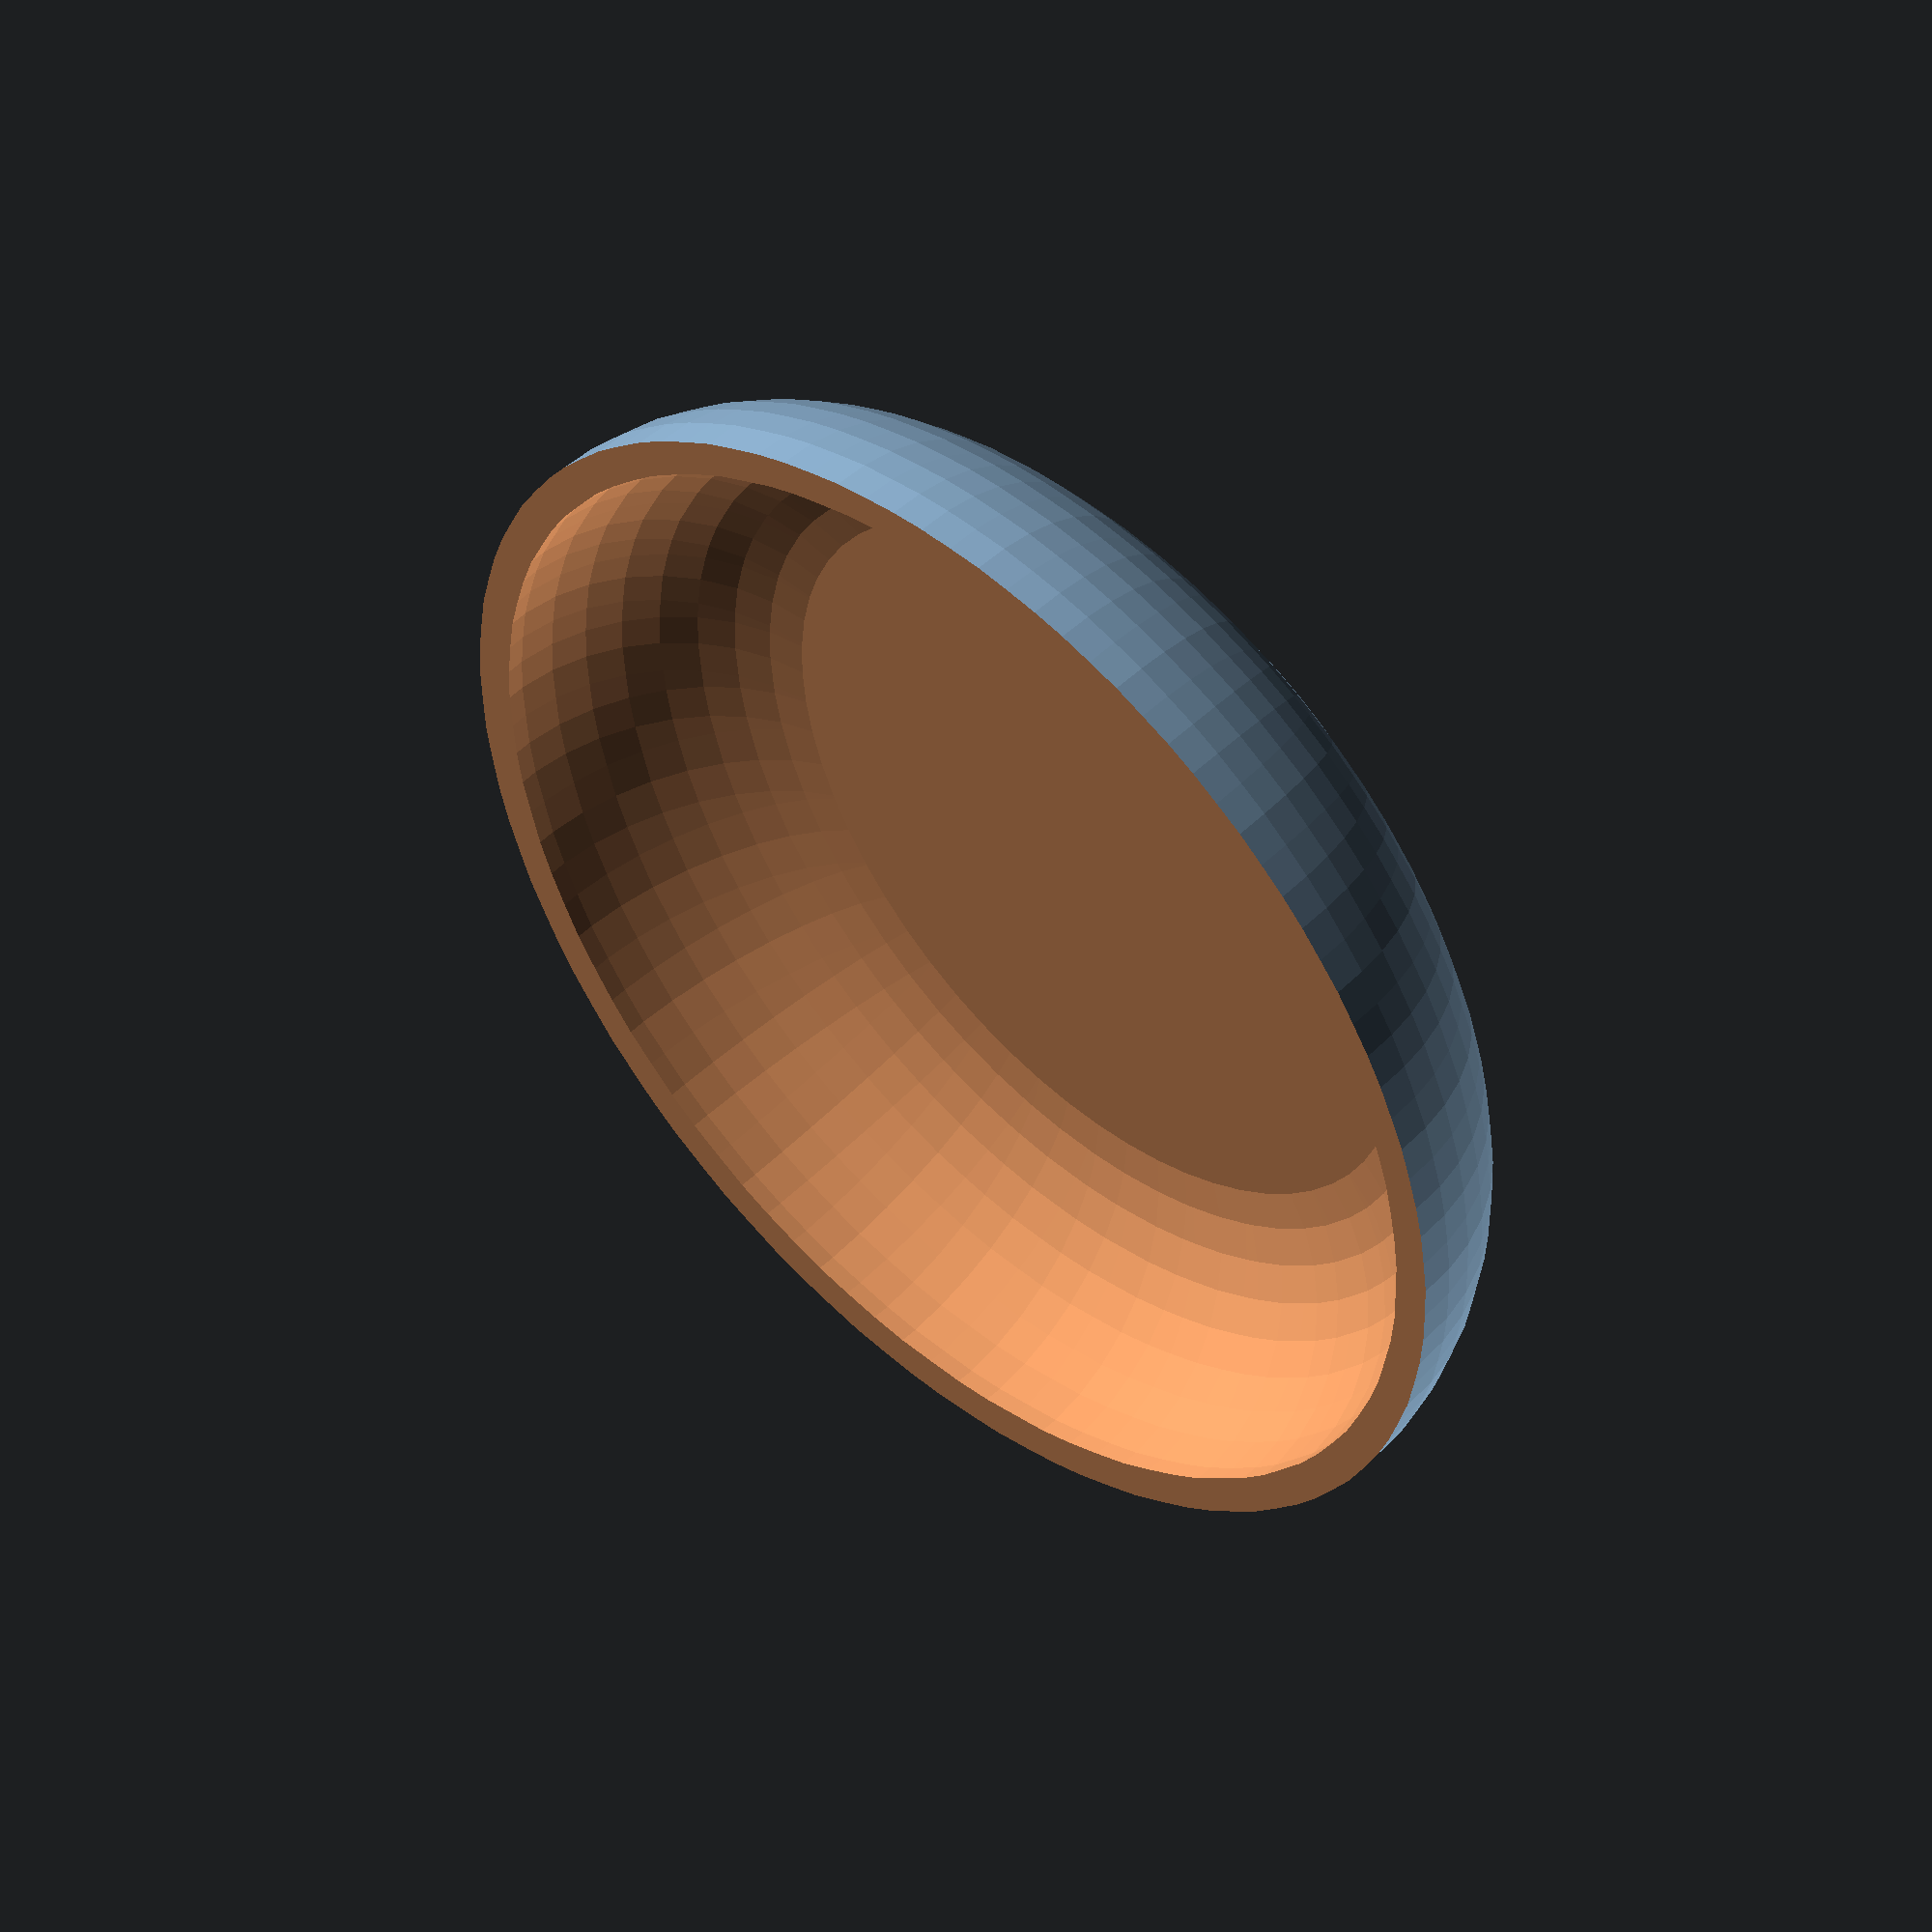
<openscad>
debug = false;

$fa = .01;
$fs = $preview || debug ? 3 : 1;


d_outer = 100;
d_inner = 60;
depth=20;

w_img = 1000;

t_min = 3;
module img(){
	if($preview || debug){
		scale([4,4,1]) surface("geekbot9999 cropped negative quarter.png", center = true);
	} else {
		scale([2,2,1]) surface("geekbot9999 cropped negative half.png", center = true);
	}
}
module dish(){
	translate([0,0,depth]) difference(){
		minkowski(){
			cylinder(d=d_inner,h=.01);
			scale([1,1,depth*2/(d_outer-d_inner)]) sphere(d=d_outer-d_inner);
		}
		minkowski(){
			cylinder(d=d_inner,h=.01);
			scale([1,1,depth*2/(d_outer-d_inner)]) sphere(d=d_outer-d_inner-2*t_min);
		}
		cylinder(d=d_outer+1,h=depth+1);
	}
	cylinder(d=d_inner,h=t_min*2, center=true);
}

module sus()
	translate([0,0,0])
	scale(d_inner/w_img)
	mirror([0,0,1])
	img();


difference(){
	dish();
	translate([0,0, t_min+.1]) scale([1,1,.3]) sus();
}
</openscad>
<views>
elev=131.7 azim=247.4 roll=137.5 proj=o view=wireframe
</views>
